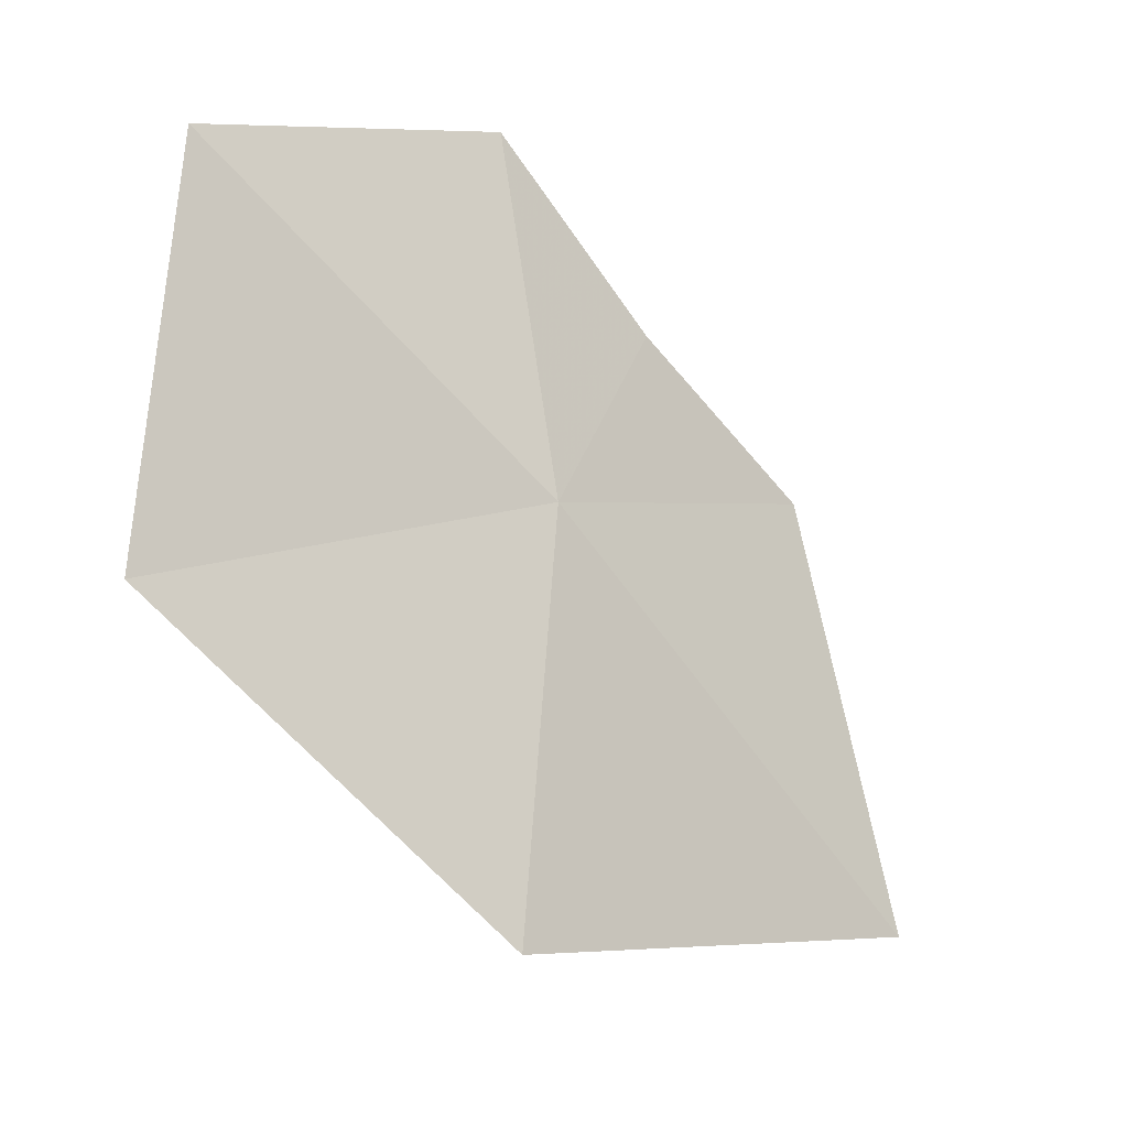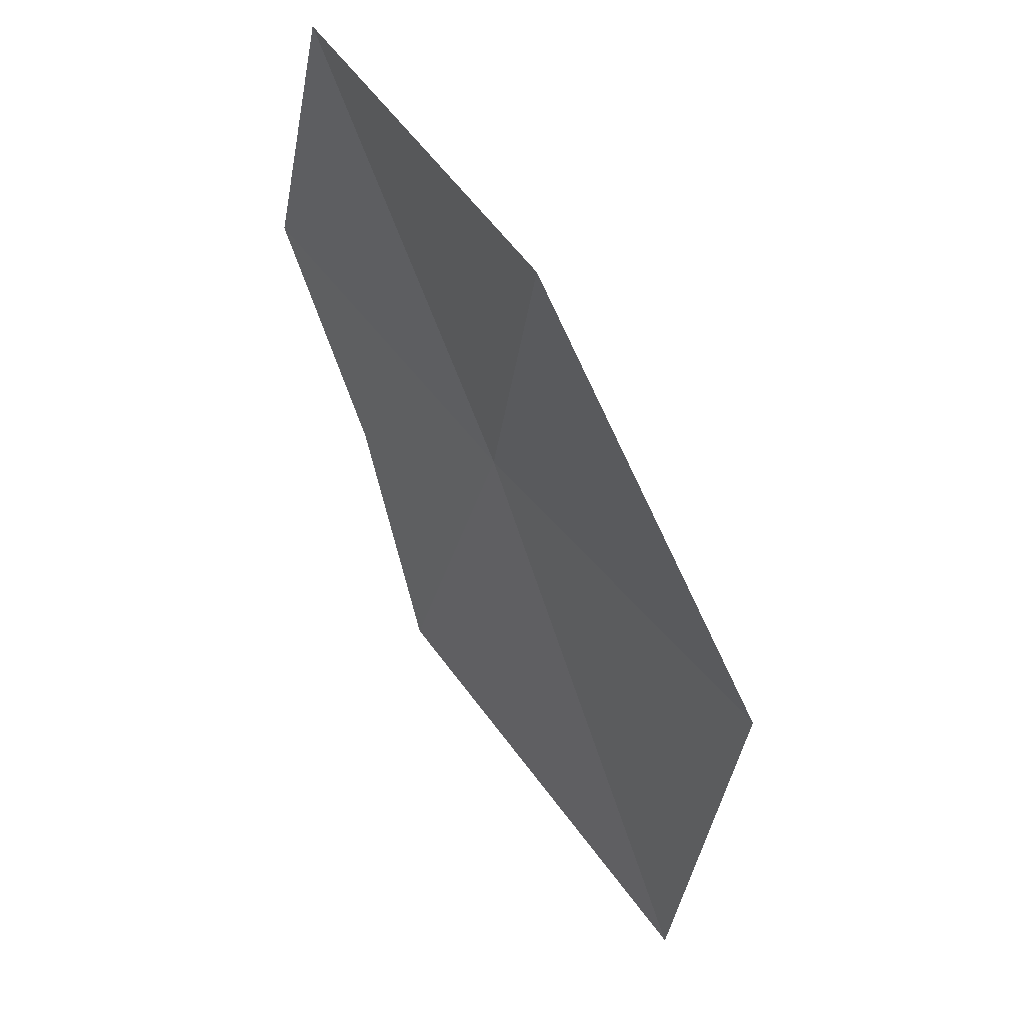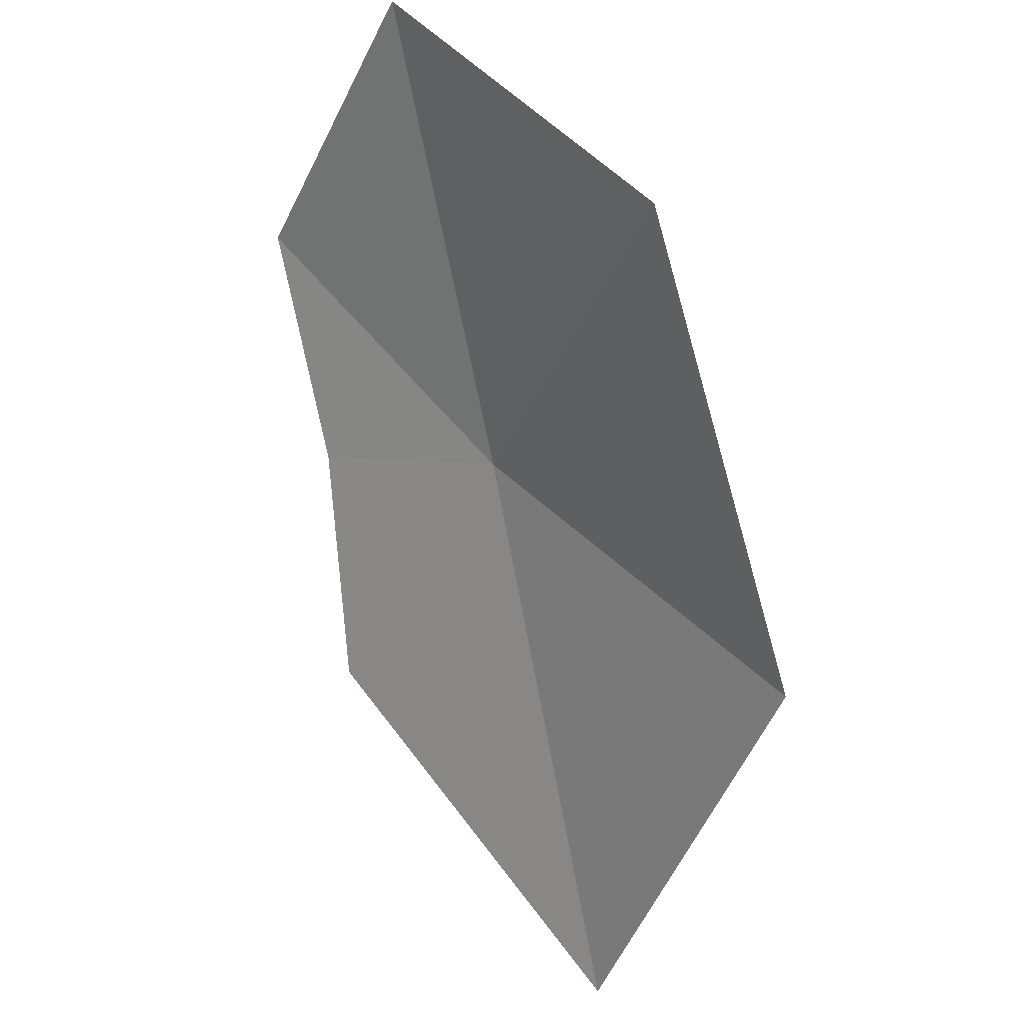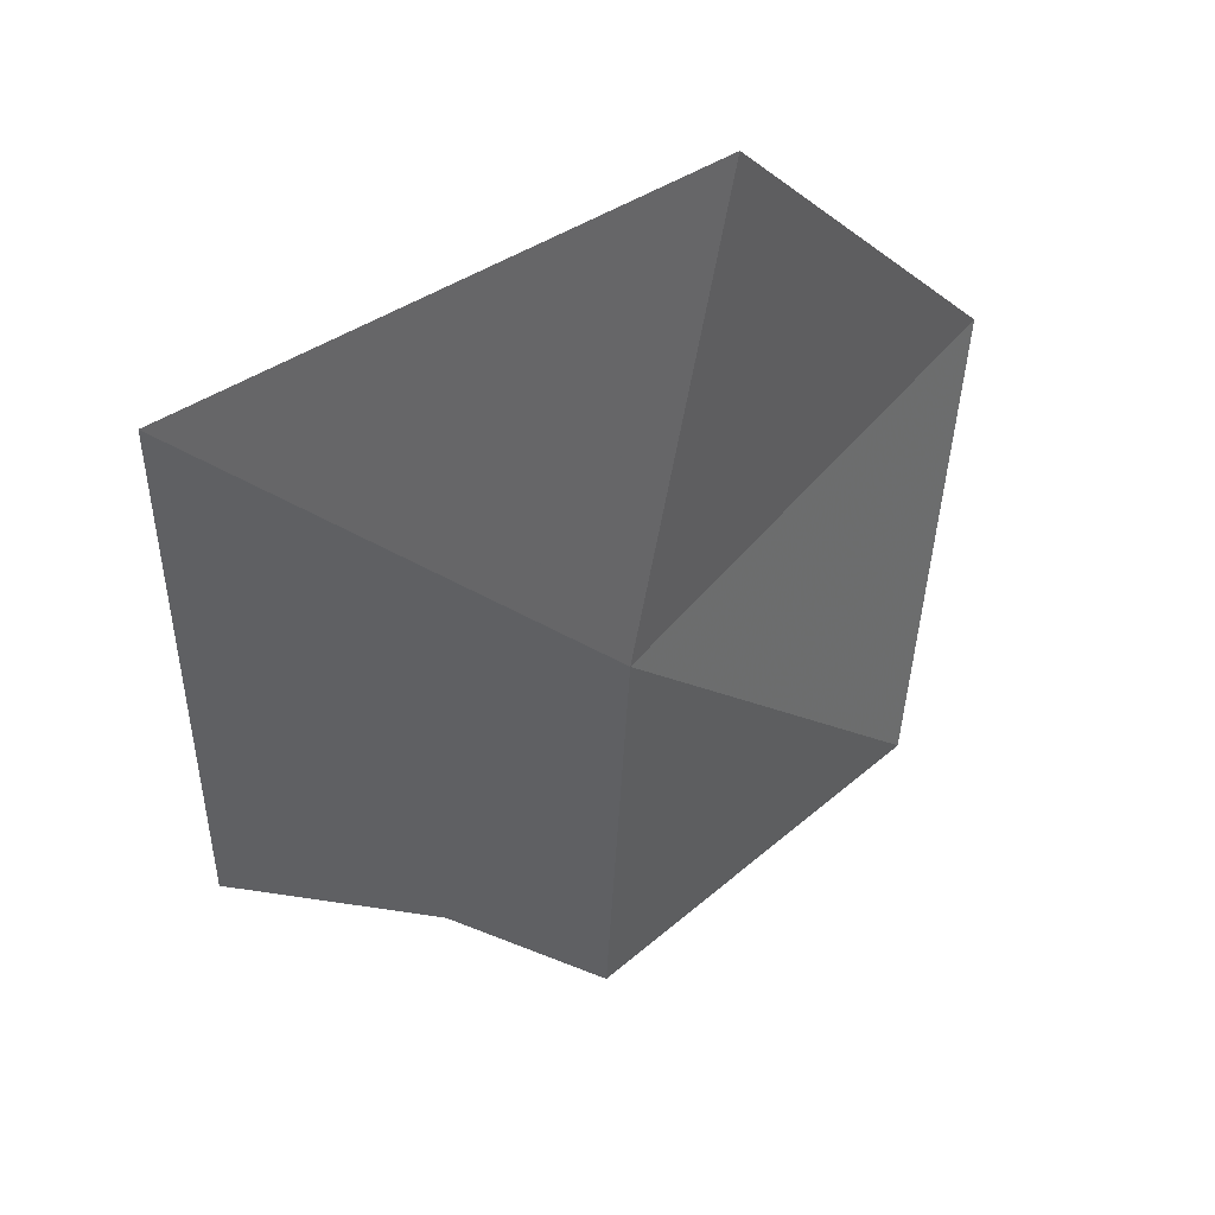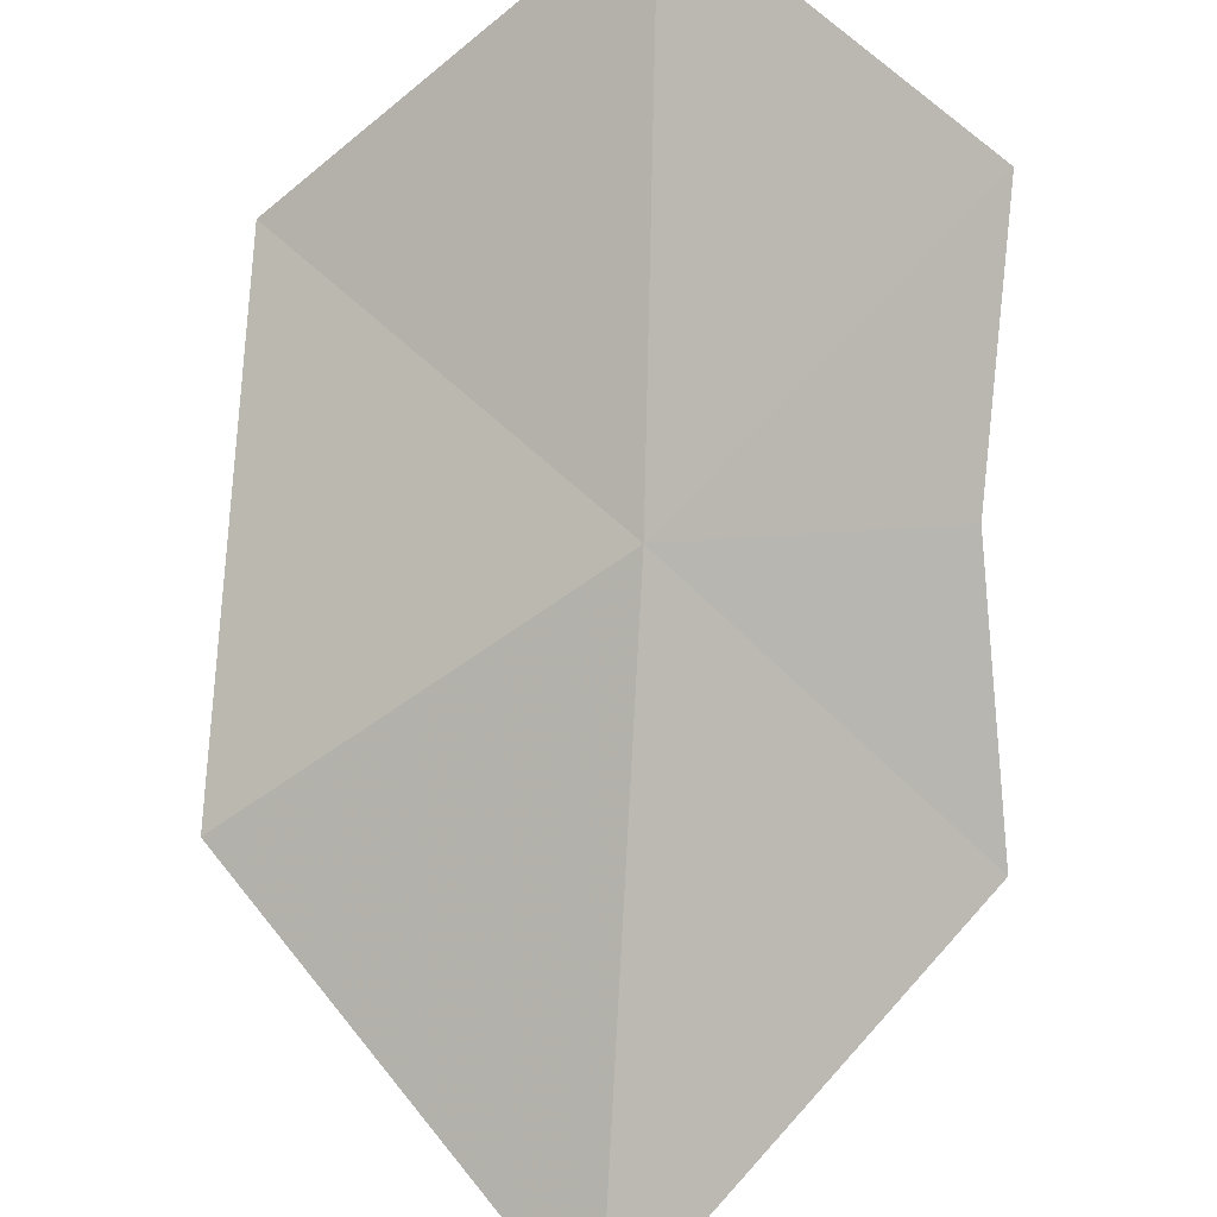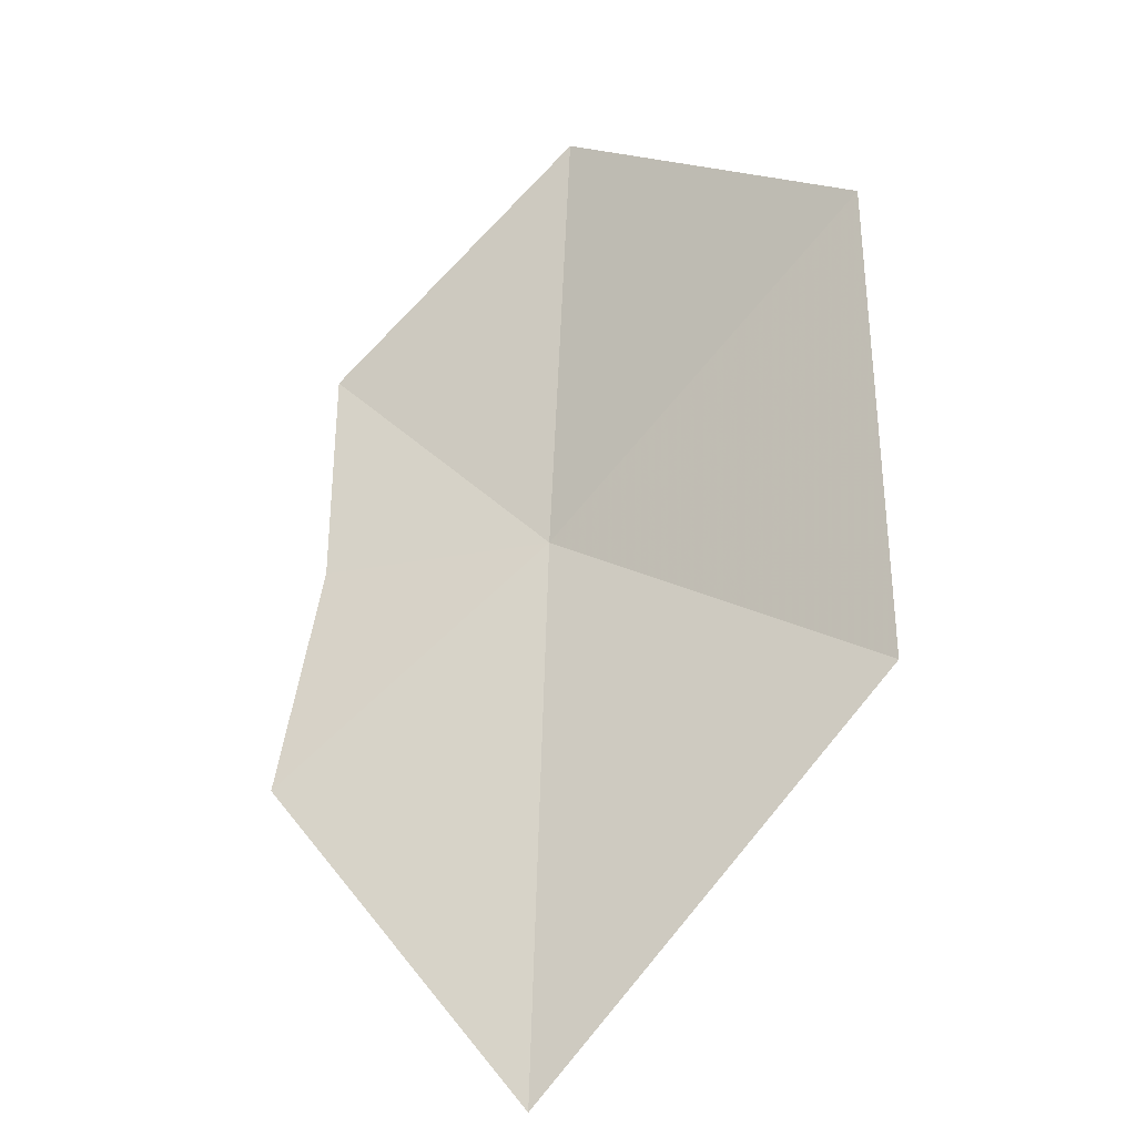
<metadata>
{"format":"obj","ext":"obj","renderer":"f3d","projection":"perspective","resolution":1024,"background":"white","views":[{"elev":26.1,"azim":101.9,"up":"+Y"},{"elev":-15.7,"azim":39.8,"up":"+Y"},{"elev":-27.9,"azim":25.5,"up":"+Y"},{"elev":-60.5,"azim":34.1,"up":"+Z"},{"elev":-51.8,"azim":171.3,"up":"+Z"},{"elev":-72.4,"azim":4.1,"up":"+Y"}]}
</metadata>
<code>
v 0.6468 0.8986 -0.4547
v 0.523 0.85 -0.5409
v 0.6292 0.6882 -0.6087
v 0.6664 1.059 -0.3089
v 0.5494 1.028 -0.4084
v 0.7861 0.9159 -0.316
v 0.7791 0.7608 -0.4681
v 0.5452 0.9367 -0.4737
f 1 3 2
f 1 5 4
f 1 4 6
f 1 6 7
f 1 8 5
f 1 2 8
f 1 7 3

</code>
